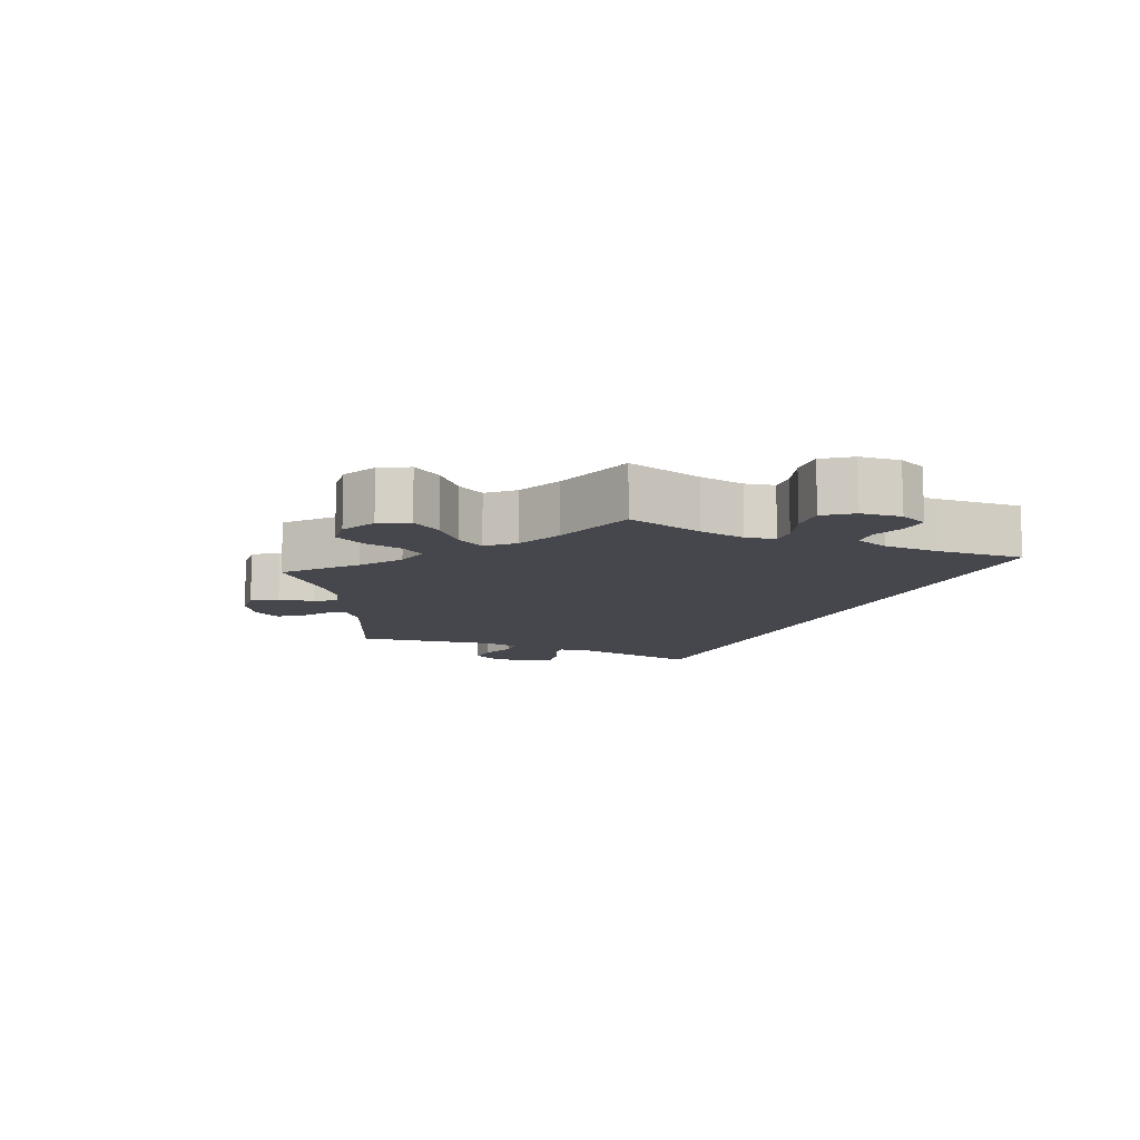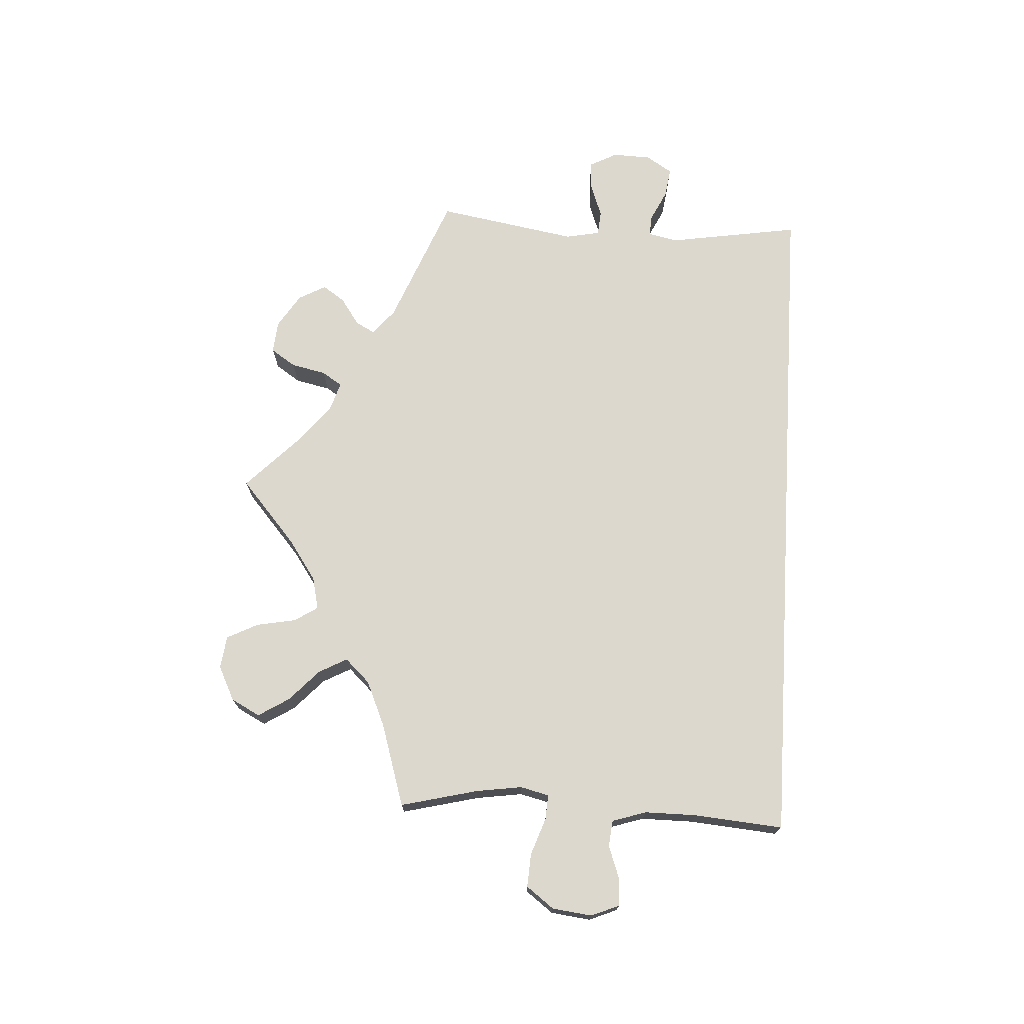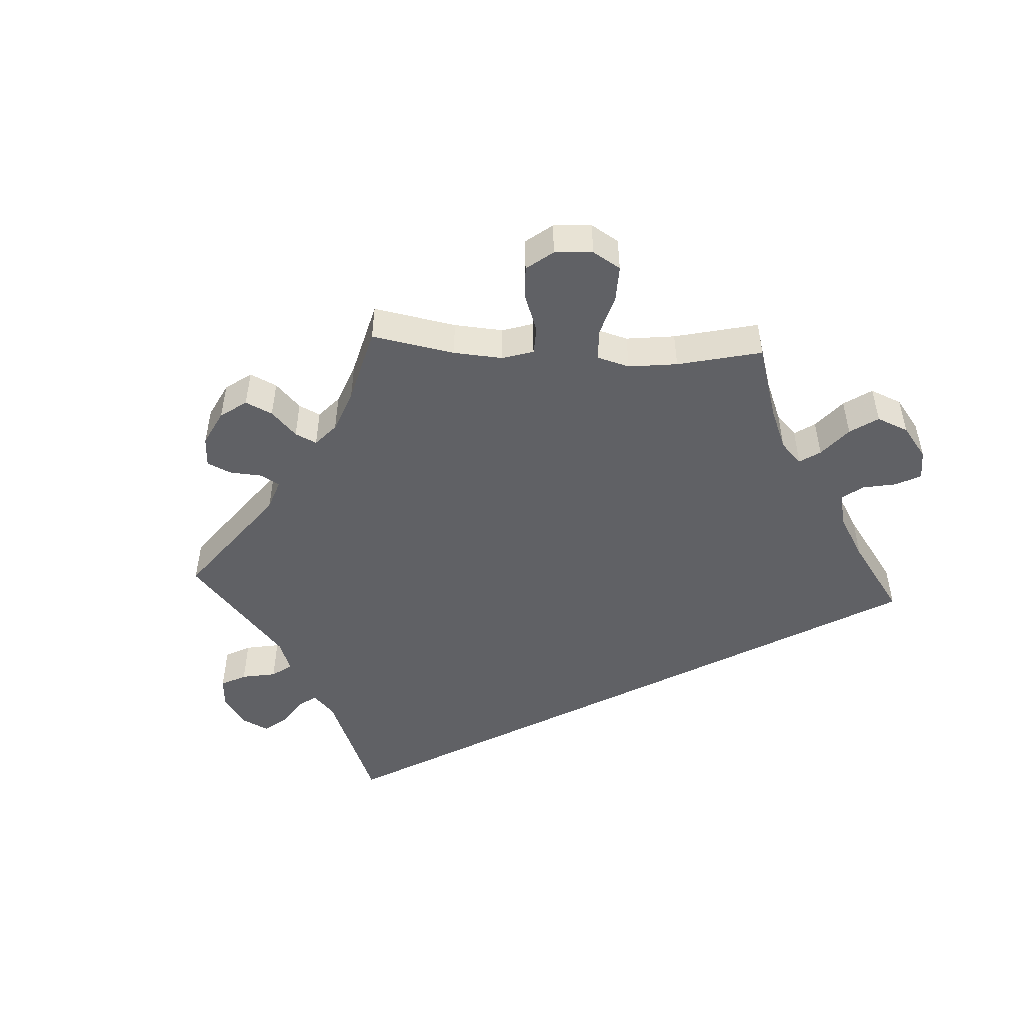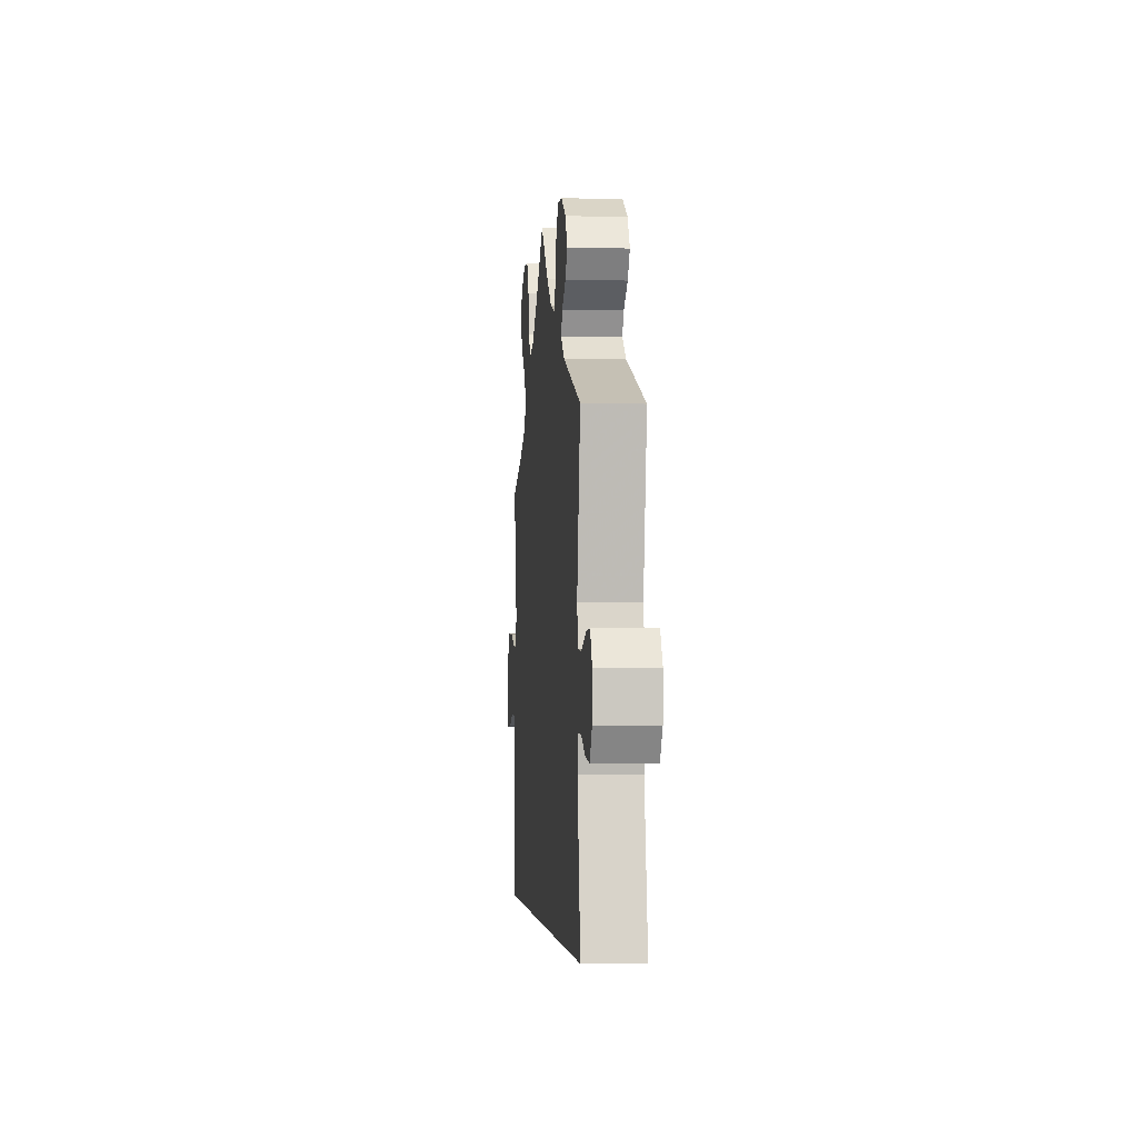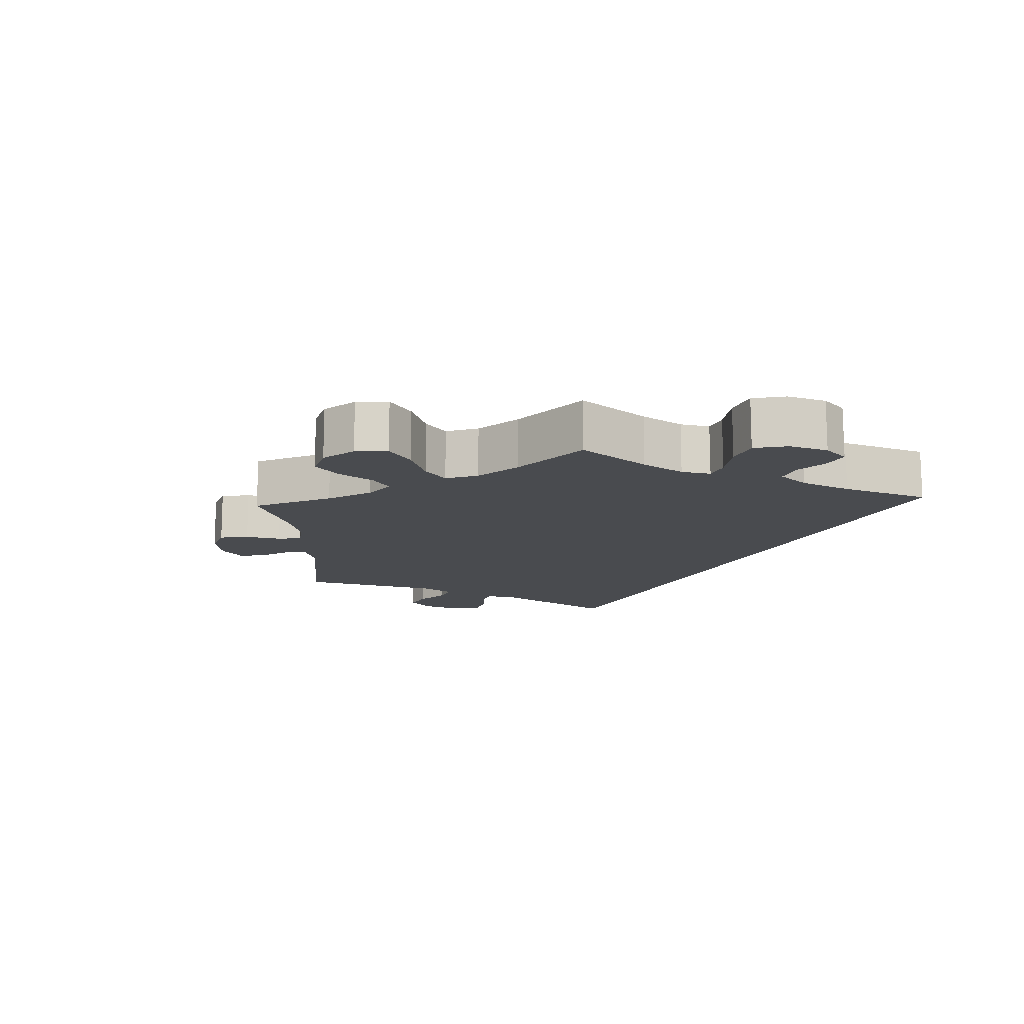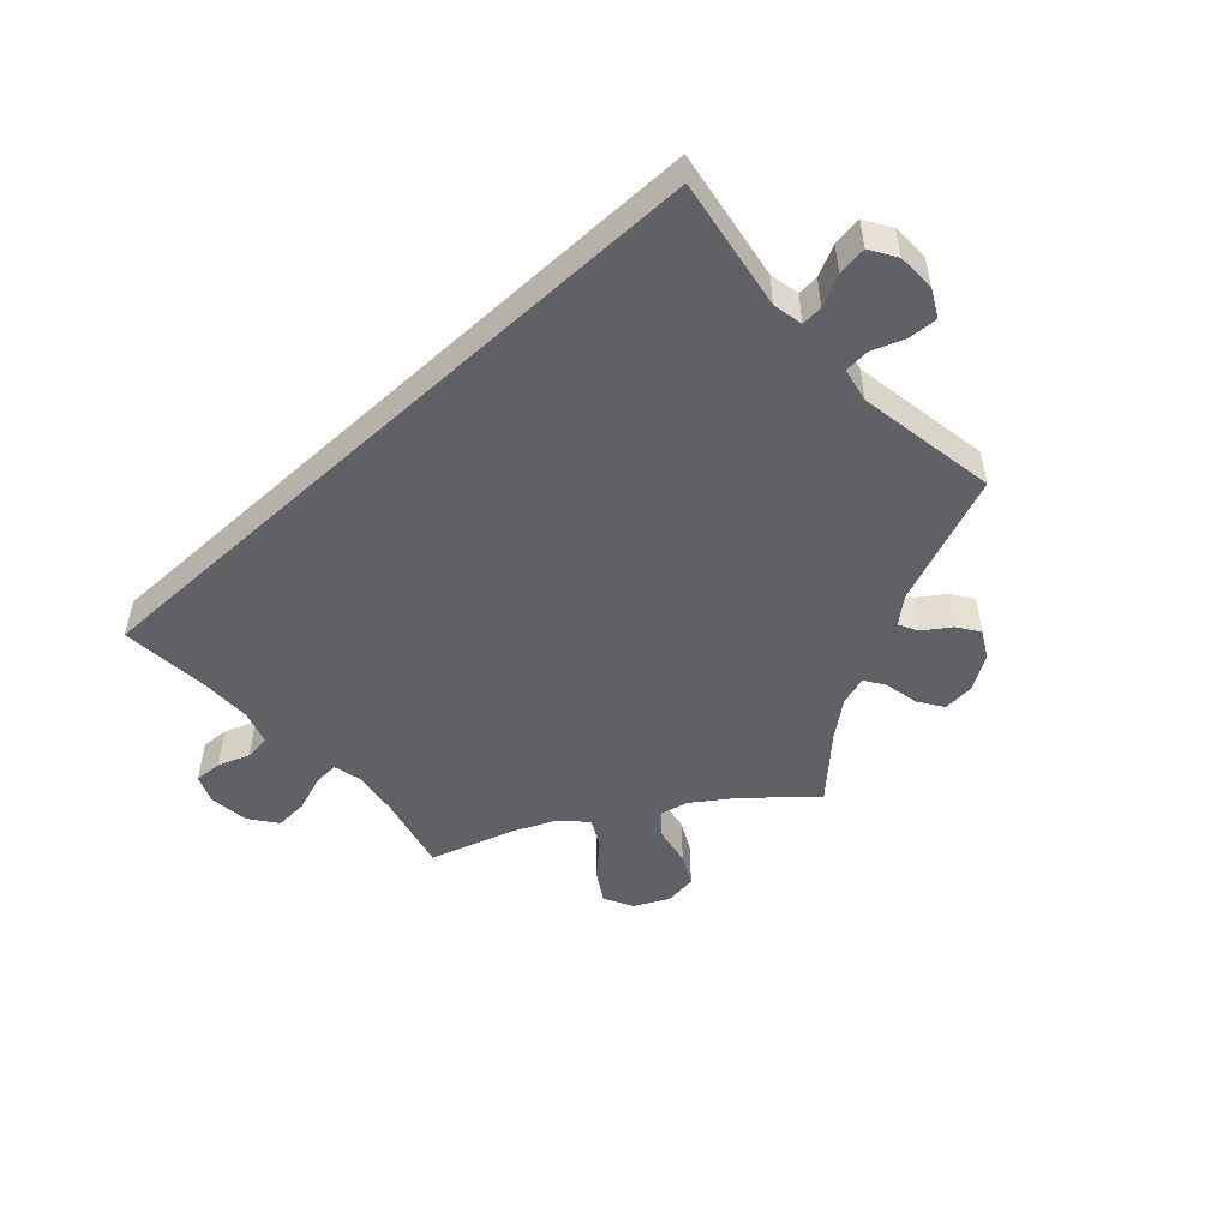
<metadata>
{"format":"obj","ext":"obj","renderer":"f3d","projection":"perspective","resolution":1024,"background":"white","views":[{"elev":-11.0,"azim":66.0,"up":"+Y"},{"elev":72.6,"azim":93.4,"up":"+Y"},{"elev":-48.4,"azim":27.1,"up":"+Y"},{"elev":-3.7,"azim":-95.2,"up":"+Z"},{"elev":-13.7,"azim":63.1,"up":"+Y"},{"elev":-50.4,"azim":-137.5,"up":"+Y"}]}
</metadata>
<code>
v -0.311 0.07 0.365
v -0.274 0.07 0.396
v -0.289 0.07 0.424
v -0.328 0.07 0.451
v -0.35 0.07 0.483
v -0.328 0.07 0.523
v -0.279 0.07 0.554
v -0.232 0.07 0.558
v -0.208 0.07 0.522
v -0.197 0.07 0.471
v -0.178 0.07 0.442
v -0.136 0.07 0.455
v -0.083 0.07 0.497
v 0 0.07 0.578
v 0.093 0.07 0.497
v 0.152 0.07 0.456
v 0.199 0.07 0.445
v 0.221 0.07 0.479
v 0.232 0.07 0.537
v 0.255 0.07 0.582
v 0.303 0.07 0.588
v 0.353 0.07 0.563
v 0.375 0.07 0.521
v 0.347 0.07 0.476
v 0.301 0.07 0.433
v 0.279 0.07 0.392
v 0.313 0.07 0.356
v 0.379 0.07 0.327
v 0.5 0.07 0.289
v 0.472 0.07 0.176
v 0.462 0.07 0.109
v 0.472 0.07 0.067
v 0.508 0.07 0.069
v 0.562 0.07 0.088
v 0.611 0.07 0.091
v 0.641 0.07 0.051
v 0.648 0.07 -0.007
v 0.631 0.07 -0.048
v 0.59 0.07 -0.046
v 0.543 0.07 -0.029
v 0.505 0.07 -0.033
v 0.489 0.07 -0.083
v 0.489 0.07 -0.159
v 0.5 0.07 -0.289
v -0.501 0.07 -0.289
v -0.47 0.07 -0.097
v -0.479 0.07 -0.053
v -0.51 0.07 -0.055
v -0.555 0.07 -0.077
v -0.598 0.07 -0.083
v -0.622 0.07 -0.045
v -0.624 0.07 0.011
v -0.603 0.07 0.051
v -0.561 0.07 0.049
v -0.512 0.07 0.031
v -0.476 0.07 0.034
v -0.466 0.07 0.084
v -0.501 0.07 0.289
v -0.311 0 0.365
v -0.274 0 0.396
v -0.289 0 0.424
v -0.328 0 0.451
v -0.35 0 0.483
v -0.328 0 0.523
v -0.279 0 0.554
v -0.232 0 0.558
v -0.208 0 0.522
v -0.197 0 0.471
v -0.178 0 0.442
v -0.136 0 0.455
v -0.083 0 0.497
v 0 0 0.578
v 0.093 0 0.497
v 0.152 0 0.456
v 0.199 0 0.445
v 0.221 0 0.479
v 0.232 0 0.537
v 0.255 0 0.582
v 0.303 0 0.588
v 0.353 0 0.563
v 0.375 0 0.521
v 0.347 0 0.476
v 0.301 0 0.433
v 0.279 0 0.392
v 0.313 0 0.356
v 0.379 0 0.327
v 0.5 0 0.289
v 0.472 0 0.176
v 0.462 0 0.109
v 0.472 0 0.067
v 0.508 0 0.069
v 0.562 0 0.088
v 0.611 0 0.091
v 0.641 0 0.051
v 0.648 0 -0.007
v 0.631 0 -0.048
v 0.59 0 -0.046
v 0.543 0 -0.029
v 0.505 0 -0.033
v 0.489 0 -0.083
v 0.489 0 -0.159
v 0.5 0 -0.289
v -0.501 0 -0.289
v -0.47 0 -0.097
v -0.479 0 -0.053
v -0.51 0 -0.055
v -0.555 0 -0.077
v -0.598 0 -0.083
v -0.622 0 -0.045
v -0.624 0 0.011
v -0.603 0 0.051
v -0.561 0 0.049
v -0.512 0 0.031
v -0.476 0 0.034
v -0.466 0 0.084
v -0.501 0 0.289
f 57 58 1
f 56 57 1 2
f 52 53 54 55
f 52 55 56
f 51 52 56
f 48 49 50 51
f 47 48 51 56
f 46 47 56 2
f 43 44 45 46
f 42 43 46 2
f 37 38 39 40
f 37 40 41
f 36 37 41
f 33 34 35 36
f 32 33 36 41
f 28 29 30
f 27 28 30 31
f 26 27 31 32
f 22 23 24 25
f 22 25 26
f 21 22 26
f 18 19 20 21
f 17 18 21 26
f 16 17 26 32
f 13 14 15
f 12 13 15 16
f 11 12 16 32
f 7 8 9 10
f 7 10 11
f 6 7 11
f 3 4 5 6
f 11 32 41 42
f 6 11 42
f 2 3 6 42
f 59 116 115
f 60 59 115 114
f 113 112 111 110
f 114 113 110
f 114 110 109
f 109 108 107 106
f 114 109 106 105
f 60 114 105 104
f 104 103 102 101
f 60 104 101 100
f 98 97 96 95
f 99 98 95
f 99 95 94
f 94 93 92 91
f 99 94 91 90
f 88 87 86
f 89 88 86 85
f 90 89 85 84
f 83 82 81 80
f 84 83 80
f 84 80 79
f 79 78 77 76
f 84 79 76 75
f 90 84 75 74
f 73 72 71
f 74 73 71 70
f 90 74 70 69
f 68 67 66 65
f 69 68 65
f 69 65 64
f 64 63 62 61
f 100 99 90 69
f 100 69 64
f 100 64 61 60
f 1 59 60 2
f 2 60 61 3
f 3 61 62 4
f 4 62 63 5
f 5 63 64 6
f 6 64 65 7
f 7 65 66 8
f 8 66 67 9
f 9 67 68 10
f 10 68 69 11
f 11 69 70 12
f 12 70 71 13
f 13 71 72 14
f 14 72 73 15
f 15 73 74 16
f 16 74 75 17
f 17 75 76 18
f 18 76 77 19
f 19 77 78 20
f 20 78 79 21
f 21 79 80 22
f 22 80 81 23
f 23 81 82 24
f 24 82 83 25
f 25 83 84 26
f 26 84 85 27
f 27 85 86 28
f 28 86 87 29
f 29 87 88 30
f 30 88 89 31
f 31 89 90 32
f 32 90 91 33
f 33 91 92 34
f 34 92 93 35
f 35 93 94 36
f 36 94 95 37
f 37 95 96 38
f 38 96 97 39
f 39 97 98 40
f 40 98 99 41
f 41 99 100 42
f 42 100 101 43
f 43 101 102 44
f 44 102 103 45
f 45 103 104 46
f 46 104 105 47
f 47 105 106 48
f 48 106 107 49
f 49 107 108 50
f 50 108 109 51
f 51 109 110 52
f 52 110 111 53
f 53 111 112 54
f 54 112 113 55
f 55 113 114 56
f 56 114 115 57
f 57 115 116 58
f 58 116 59 1

</code>
